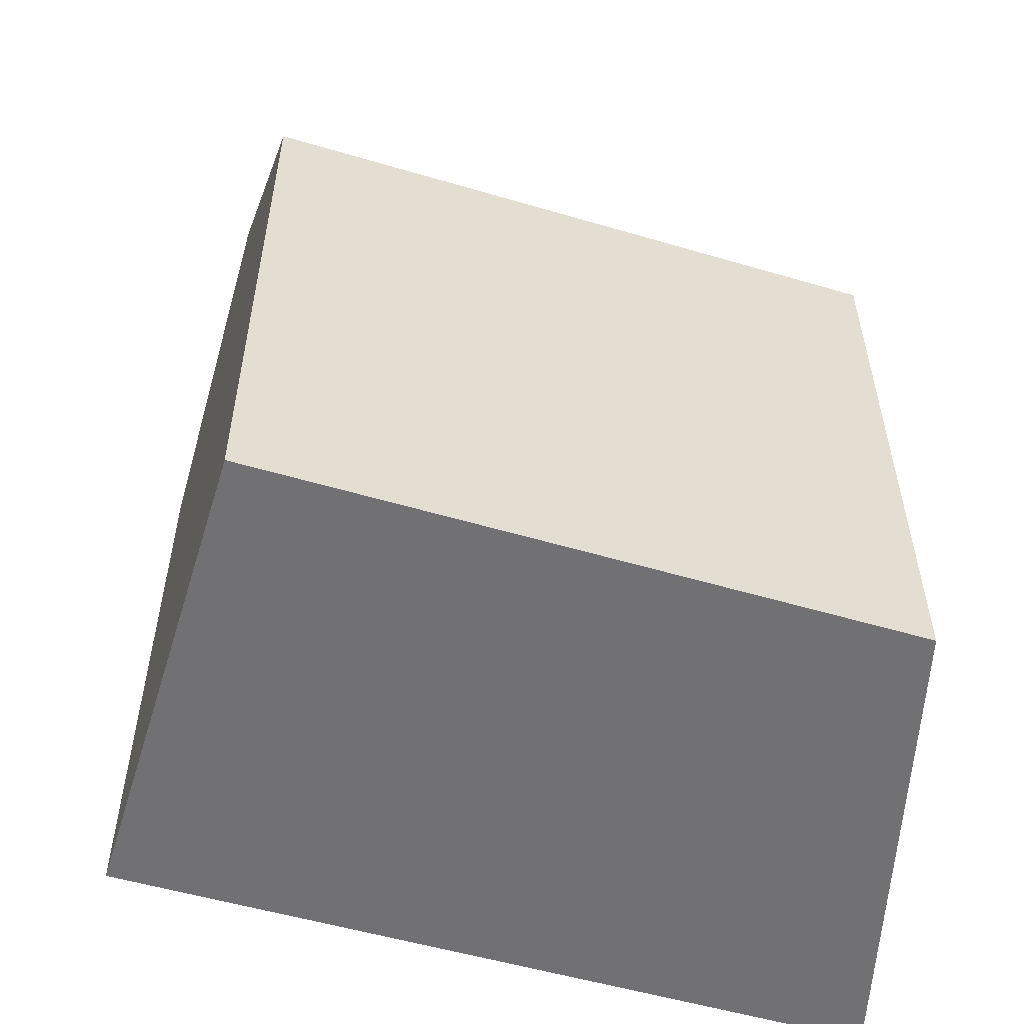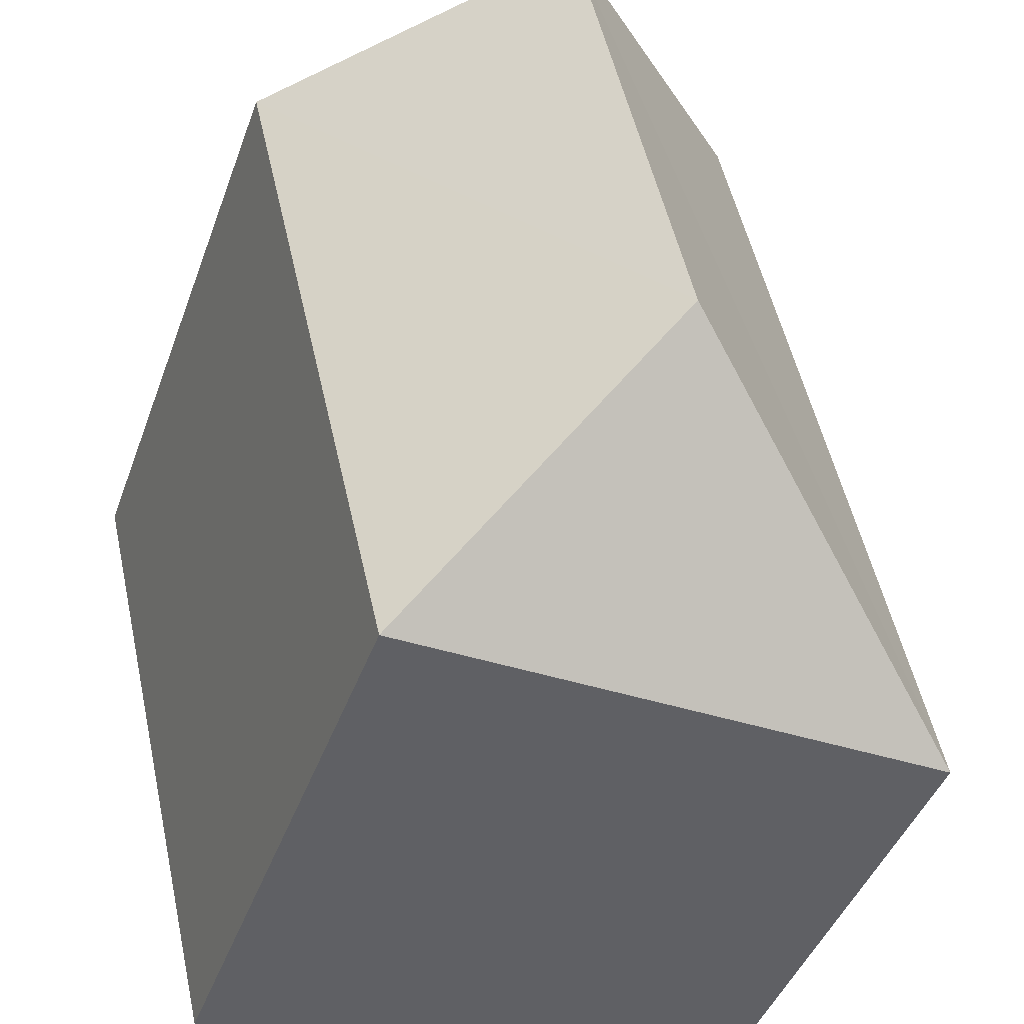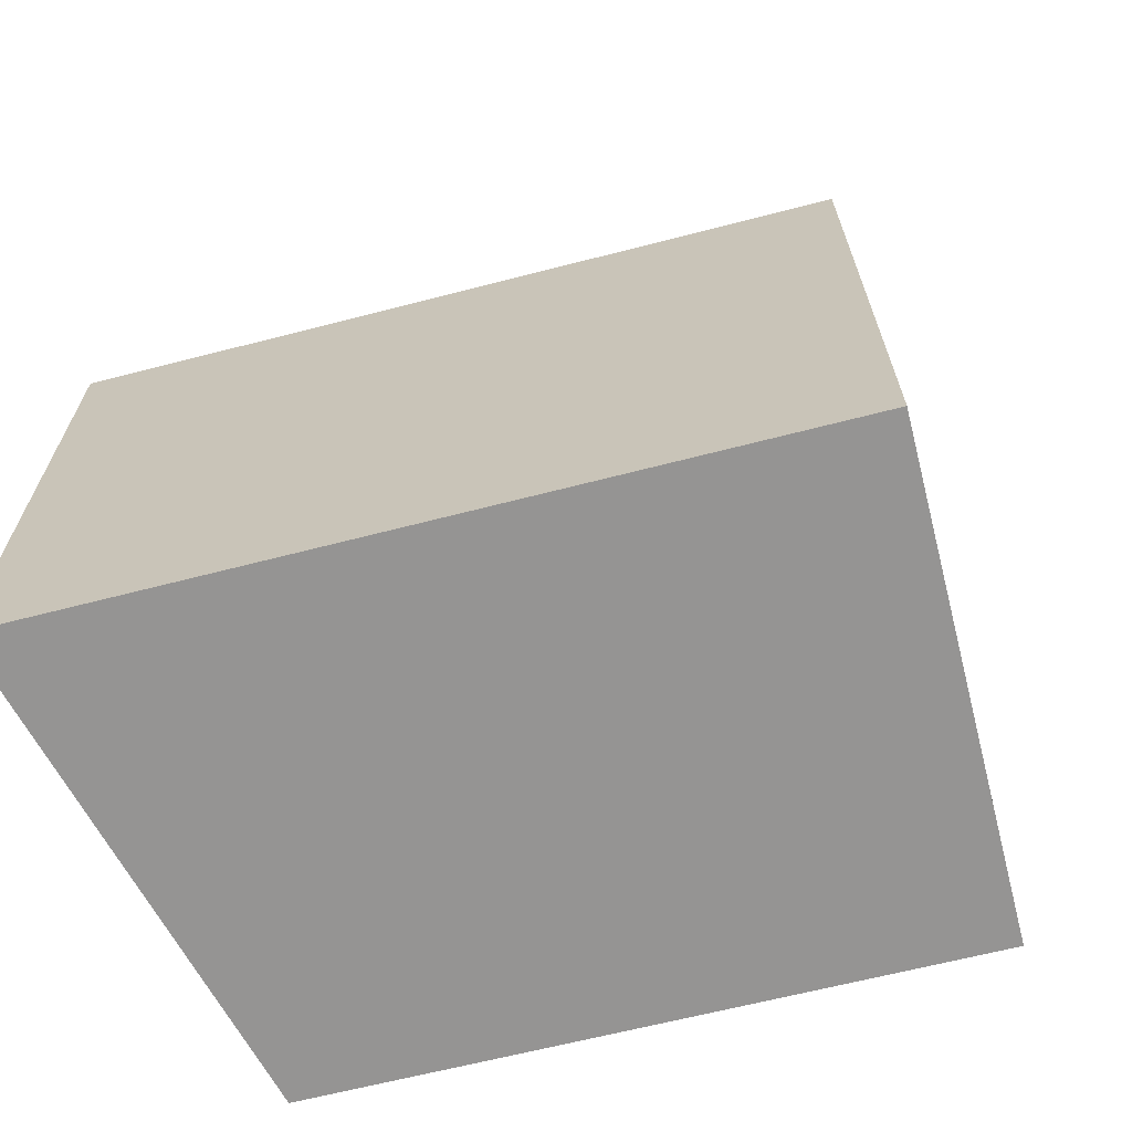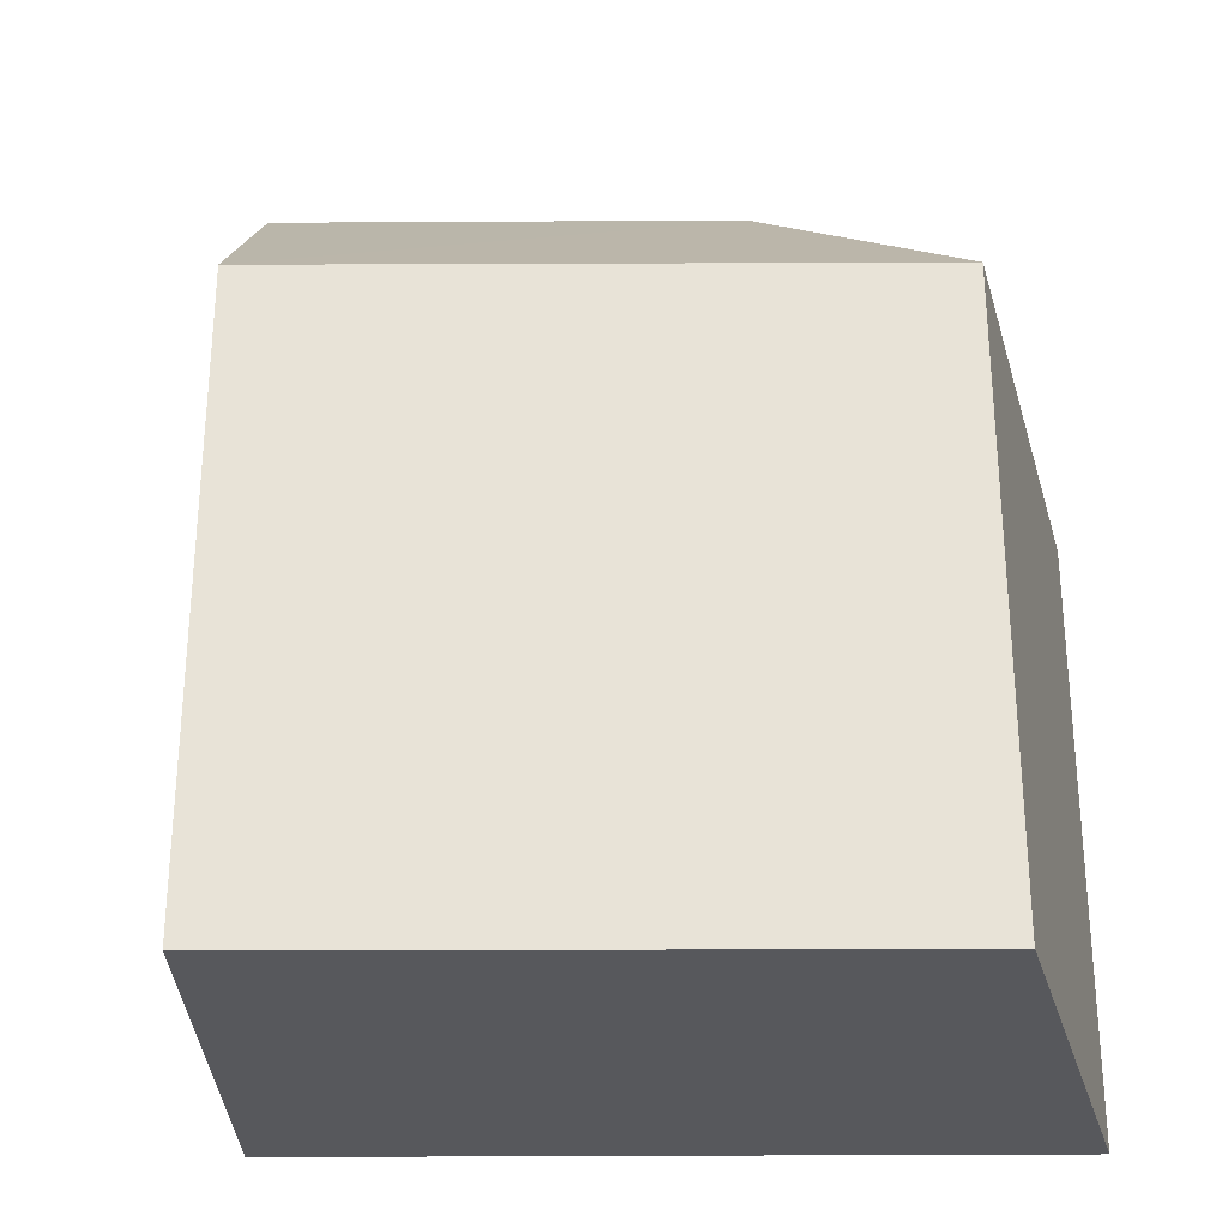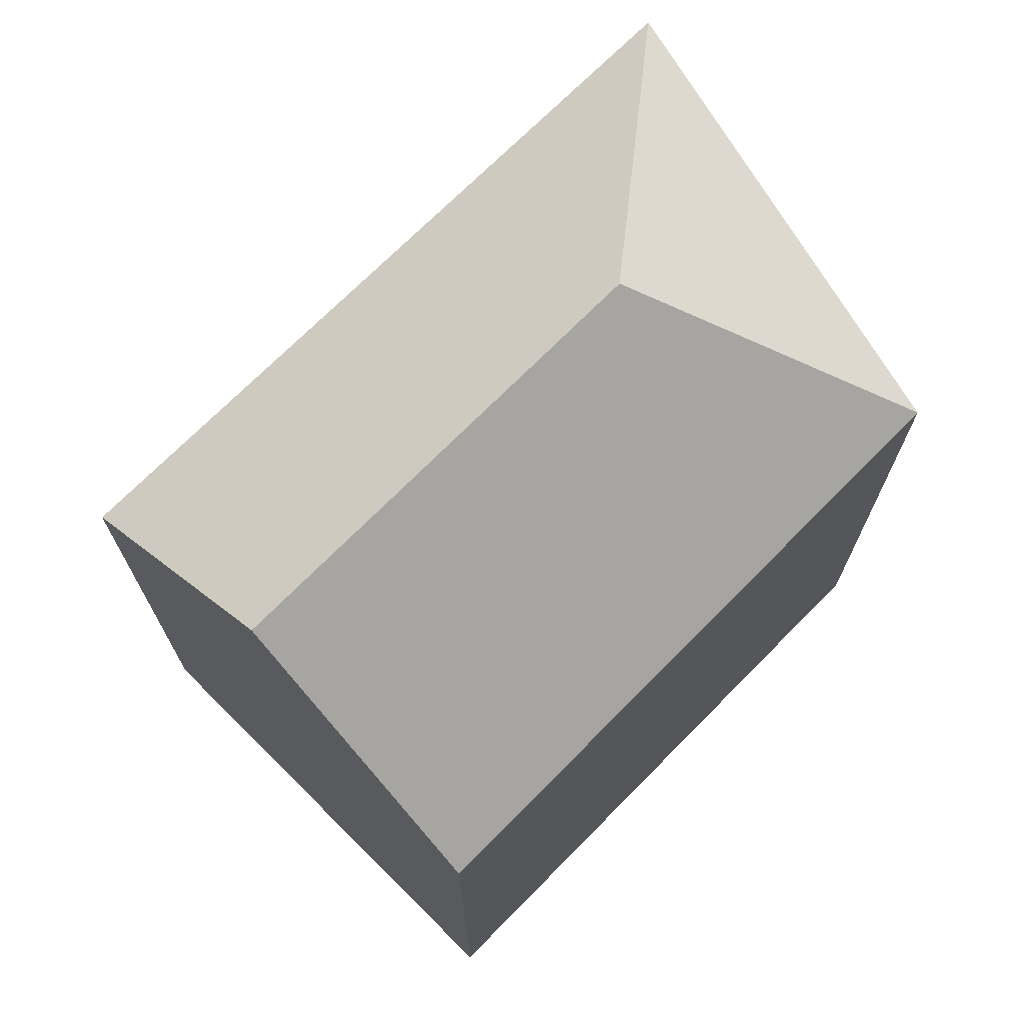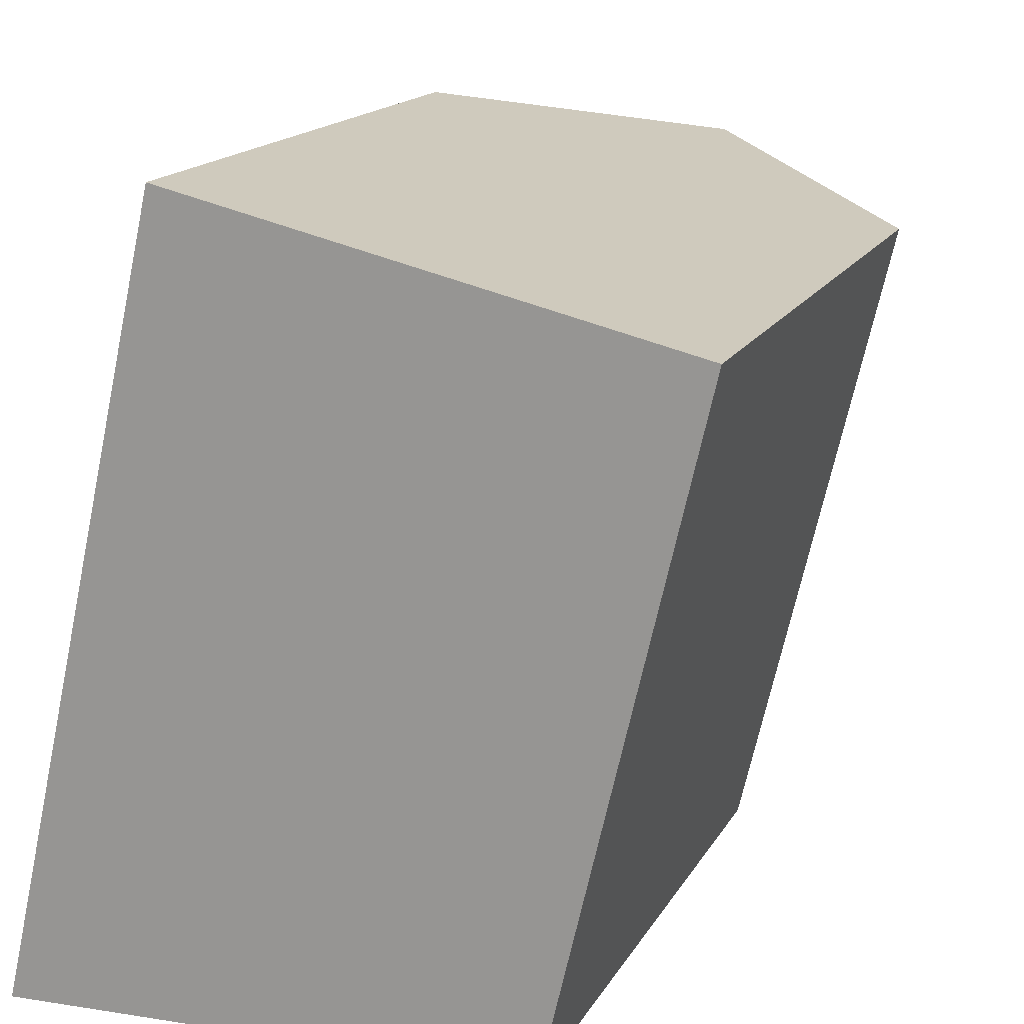
<metadata>
{"format":"obj","ext":"obj","renderer":"f3d","projection":"perspective","resolution":1024,"background":"white","views":[{"elev":-55.3,"azim":85.8,"up":"+Y"},{"elev":-42.9,"azim":161.0,"up":"+Z"},{"elev":-67.2,"azim":-62.8,"up":"+Y"},{"elev":-28.5,"azim":103.4,"up":"+Y"},{"elev":72.2,"azim":57.7,"up":"+Y"},{"elev":16.3,"azim":20.5,"up":"+Z"}]}
</metadata>
<code>
v  14.98 14.17 14.7
v  7.094 19.36 5.718
v  9.441 19.36 15.97
v  11.64 14.17 0.3066
v  0.0003019 14.17 -0.0004494
v  3.898 14.17 17.24
v  11.64 -1.88e-17 0.3071
v  0 0 0
v  14.98 -9.002e-16 14.7
v  3.898 -1.056e-15 17.24
g defaultobject
f 1 2 3
f 2 1 4
f 3 5 6
f 5 3 2
f 2 4 5
f 5 7 8
f 7 5 4
f 7 1 9
f 1 7 4
f 1 10 9
f 10 1 6
f 6 1 3
f 6 8 10
f 8 6 5
f 7 10 8
f 10 7 9

</code>
